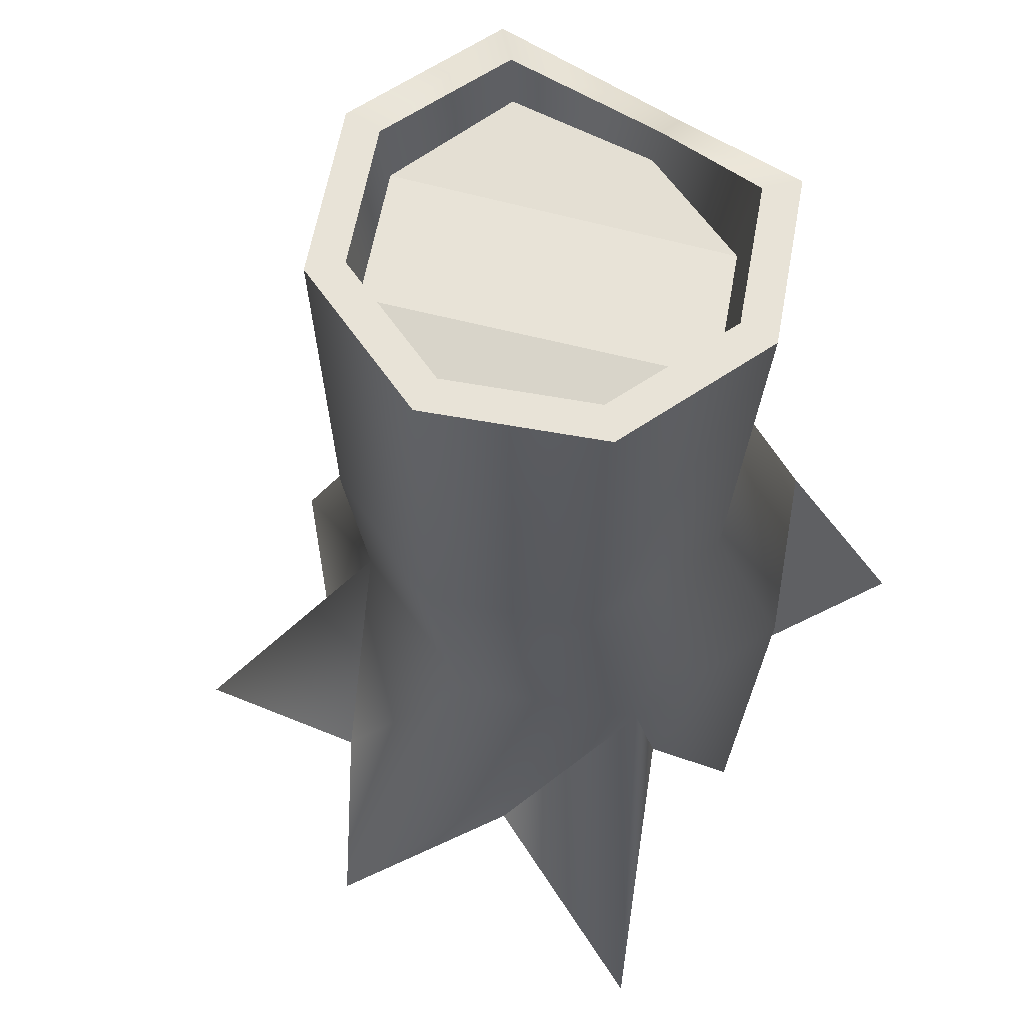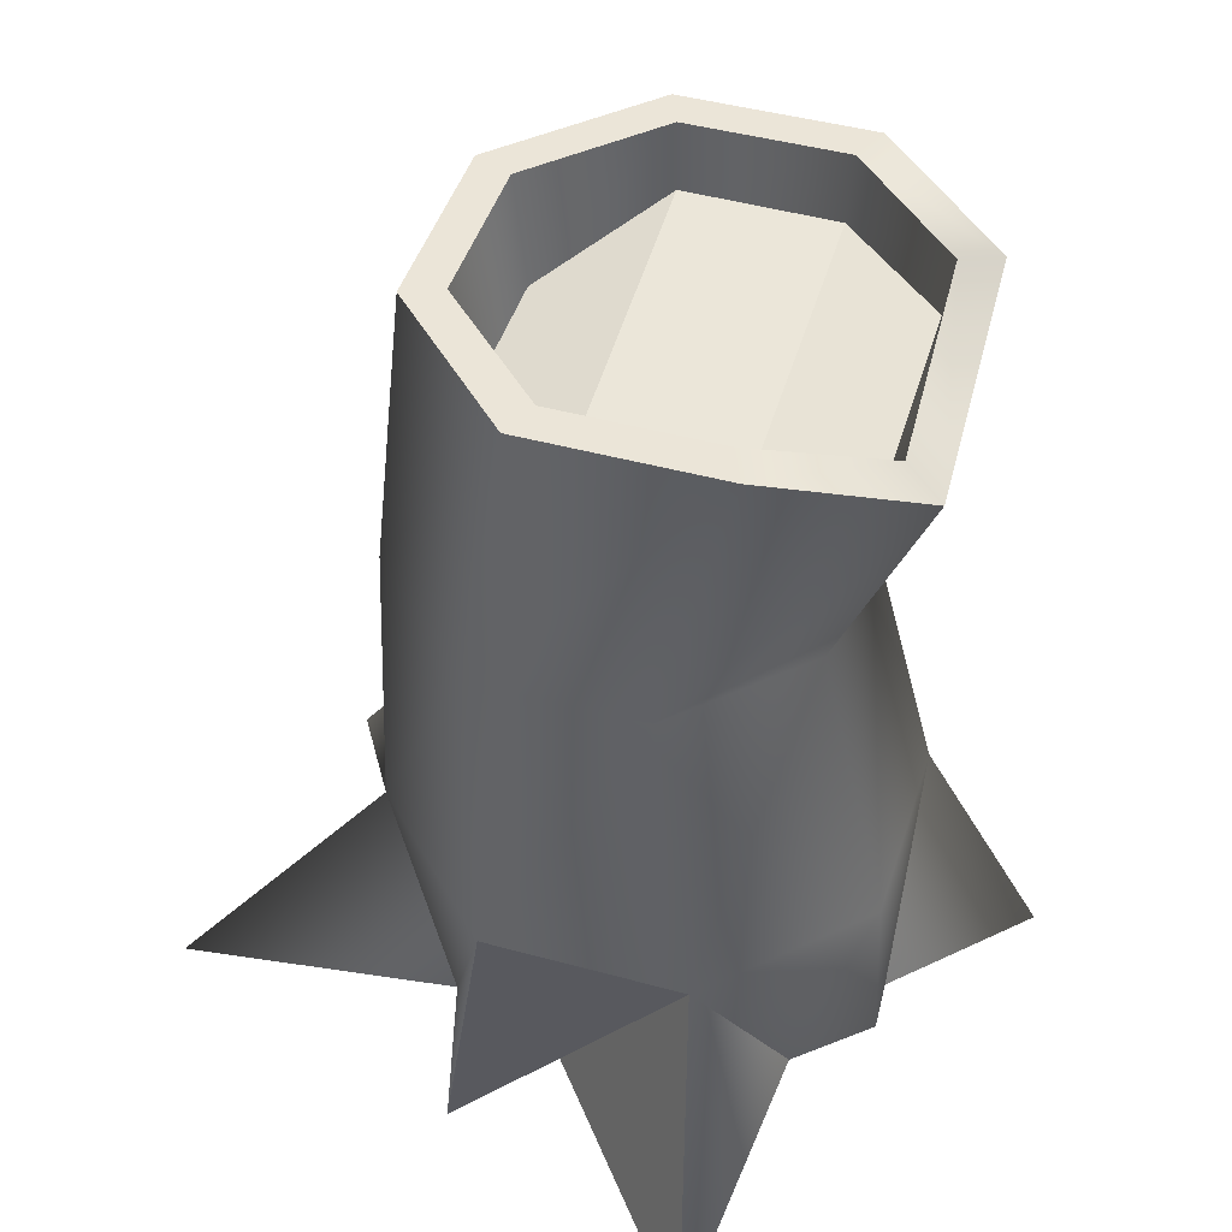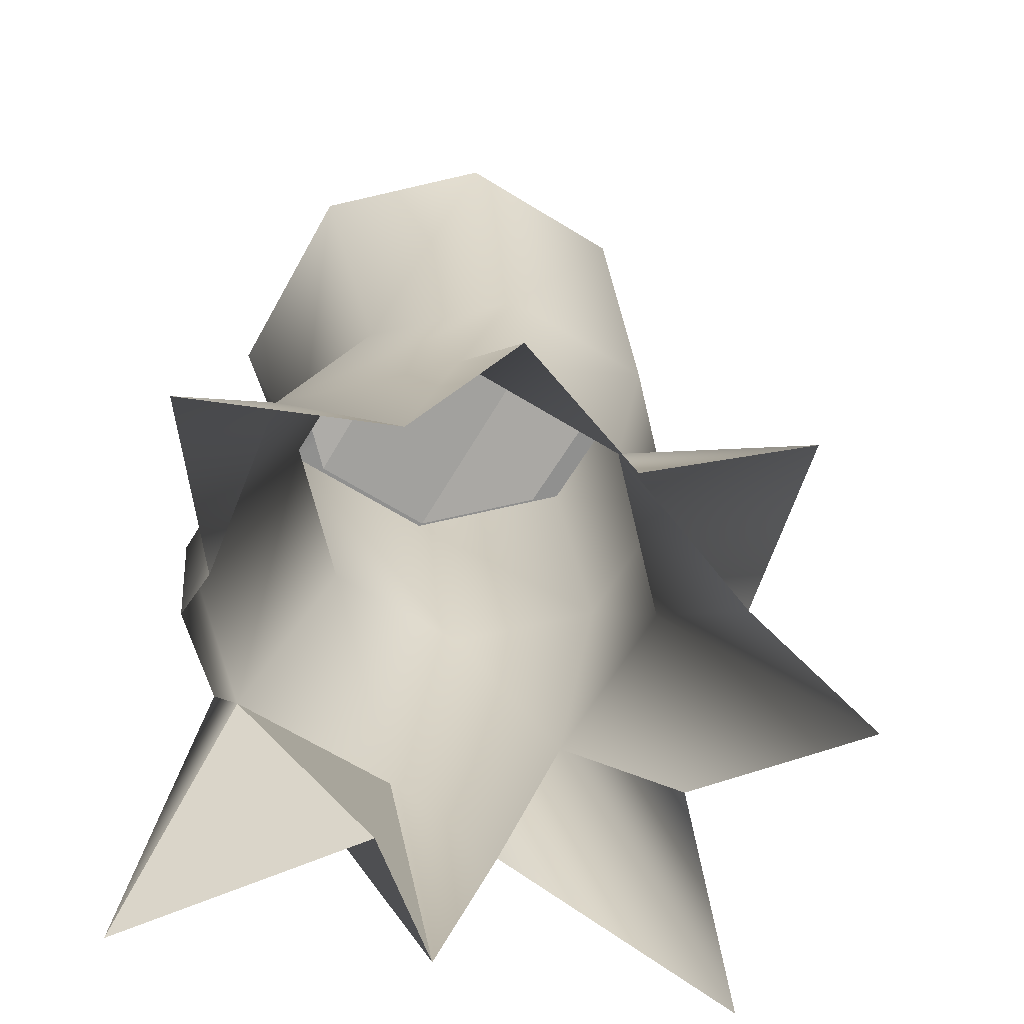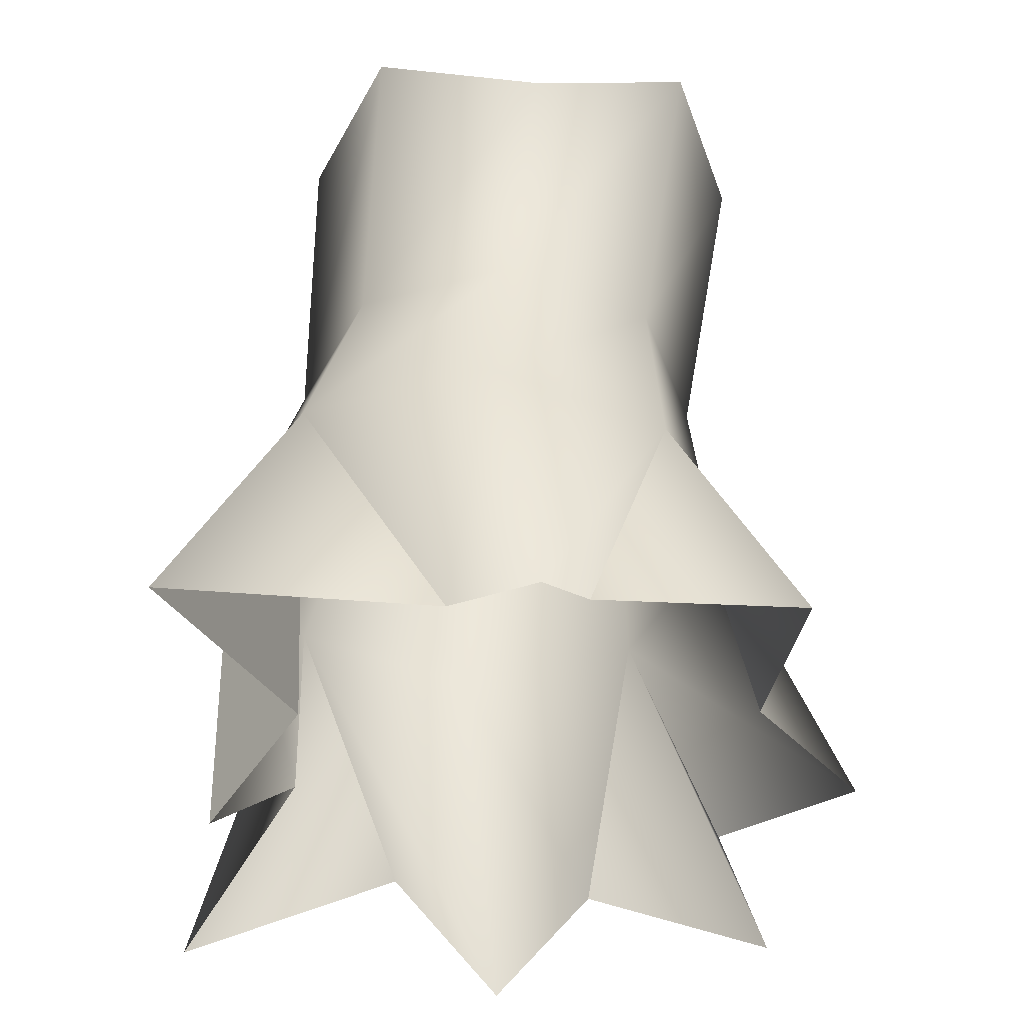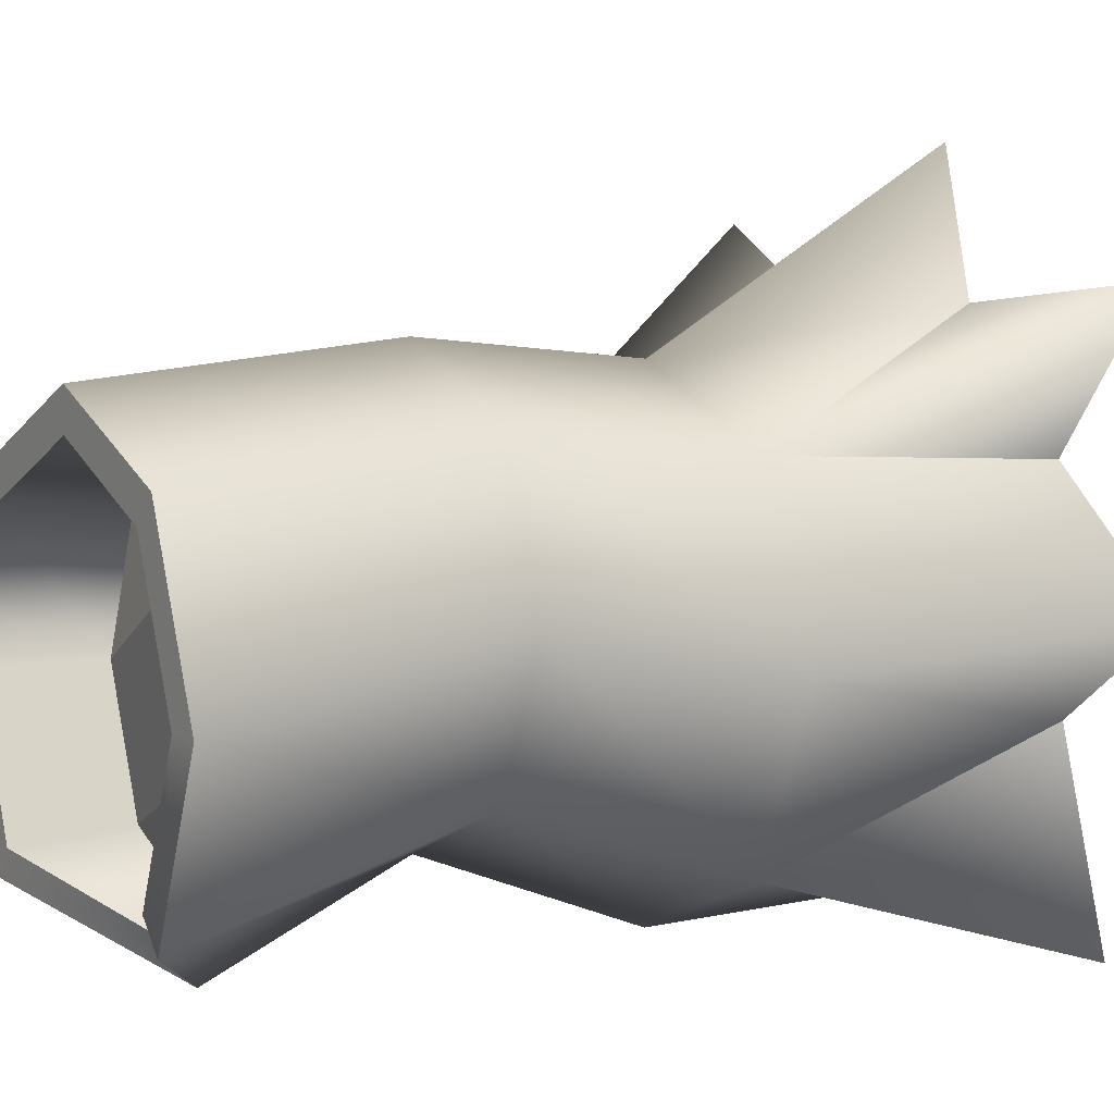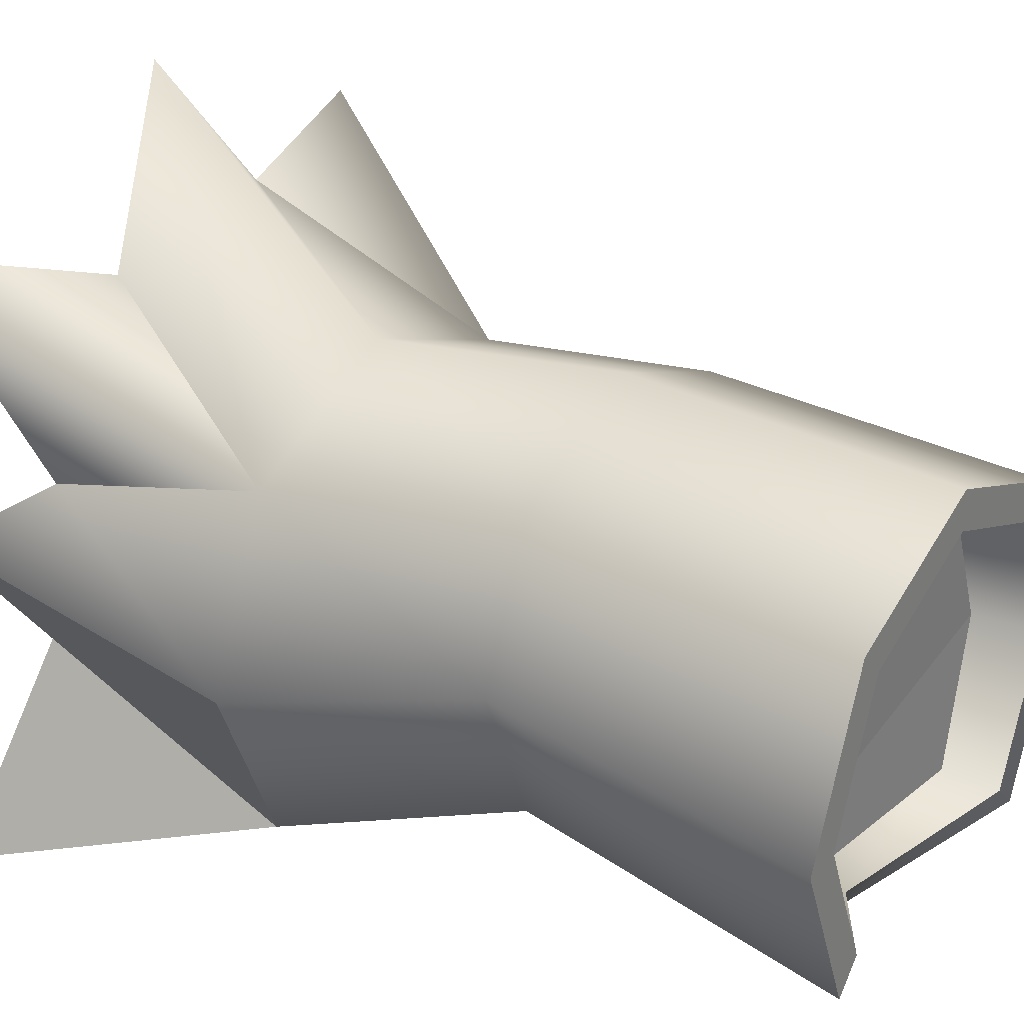
<metadata>
{"format":"obj","ext":"obj","renderer":"f3d","projection":"perspective","resolution":1024,"background":"white","views":[{"elev":62.1,"azim":32.9,"up":"+Y"},{"elev":46.0,"azim":129.8,"up":"+Y"},{"elev":-65.6,"azim":-99.2,"up":"+Y"},{"elev":-41.0,"azim":176.3,"up":"+Y"},{"elev":5.9,"azim":-120.3,"up":"+Z"},{"elev":29.7,"azim":123.4,"up":"+Z"}]}
</metadata>
<code>
v 0.7037 -0.4562 -0.07576
v 0.7102 0.3239 -0.2124
v 0.5329 0.3239 -0.6403
v 0.7037 -0.4562 -0.07576
v 0.5103 -0.2624 -0.2495
v 0.1873 -0.2624 -0.6693
v 0.5329 0.3239 -0.6403
v 0.105 0.3239 -0.8176
v -0.0138 -0.2624 -0.7666
v -0.3229 0.3239 -0.6403
v -0.1238 -0.2624 -0.7134
v 0.04681 0.9101 -0.5881
v 0.4137 0.9101 -0.4361
v -0.3201 0.9101 -0.4361
v -0.472 0.9101 -0.06928
v -0.5002 0.3239 -0.2124
v -0.552 -0.2624 -0.3285
v -0.8081 -0.3196 -0.1044
v -0.3201 0.9101 0.2976
v -0.3229 0.3239 0.2155
v -0.8081 -0.3196 -0.1044
v 0.04681 0.9101 0.4495
v 0.105 0.3239 0.3928
v -0.2292 -0.2624 0.5087
v -0.0138 -0.3595 0.8502
v 0.4137 0.9101 0.2976
v 0.5329 0.3239 0.2155
v -0.0138 -0.3595 0.8502
v 0.5656 0.9101 -0.06928
v 0.7102 0.3239 -0.2124
v 0.5197 -0.2624 0.04844
v 0.7037 -0.4562 -0.07576
v 0.4137 0.9101 -0.4361
v 0.5329 0.3239 -0.6403
v 0.3975 1.658 -0.6164
v 0.5678 1.658 -0.2052
v 0.3975 1.658 0.2061
v -0.0138 1.658 0.3765
v -0.0138 -0.3595 0.8502
v 0.2676 -0.2624 0.4571
v -0.4251 1.658 0.2061
v -0.5954 1.658 -0.2052
v -0.4251 1.658 -0.6164
v -0.0138 1.407 -0.7868
v 0.3975 1.658 -0.6164
v -0.8081 -0.3196 -0.1044
v -0.5251 -0.2624 0.1998
v -0.6926 -0.3595 0.559
v -0.2292 -0.2624 0.5087
v 0.5678 1.658 -0.2052
v 0.4722 1.658 -0.2052
v 0.3298 1.658 -0.5488
v 0.3975 1.658 -0.6164
v 0.3975 1.658 0.2061
v 0.3298 1.658 0.1385
v -0.0138 1.658 0.3765
v -0.0138 1.658 0.2808
v -0.4251 1.658 0.2061
v -0.3574 1.658 0.1385
v 0.3975 1.658 -0.6164
v 0.3298 1.658 -0.5488
v -0.0138 1.464 -0.6912
v -0.0138 1.407 -0.7868
v -0.3574 1.658 -0.5488
v -0.4251 1.658 -0.6164
v -0.4998 1.658 -0.2052
v -0.5954 1.658 -0.2052
v -0.3574 1.658 0.1385
v -0.4251 1.658 0.2061
v 0.4722 1.658 -0.2052
v 0.4362 1.393 -0.2052
v 0.3044 1.393 -0.5233
v 0.3298 1.658 -0.5488
v 0.3298 1.658 0.1385
v 0.3044 1.393 0.113
v -0.0138 1.658 0.2808
v -0.0138 1.393 0.2448
v -0.3574 1.658 0.1385
v -0.3427 1.504 0.1237
v 0.3298 1.658 -0.5488
v 0.3044 1.393 -0.5233
v -0.0138 1.393 -0.6551
v -0.0138 1.464 -0.6912
v -0.3444 1.522 -0.5357
v -0.3574 1.658 -0.5488
v -0.4785 1.502 -0.2052
v -0.4998 1.658 -0.2052
v -0.3427 1.504 0.1237
v -0.3574 1.658 0.1385
v -0.3427 1.504 0.1237
v 0.4362 1.393 -0.2052
v 0.3044 1.393 0.113
v -0.0138 1.393 0.2448
v -0.4785 1.502 -0.2052
v 0.3044 1.393 -0.5233
v 0.4362 1.393 -0.2052
v -0.3427 1.504 0.1237
v -0.3444 1.522 -0.5357
v -0.0138 1.393 -0.6551
v 0.3044 1.393 -0.5233
v -0.4785 1.502 -0.2052
v 0.5103 -0.2624 -0.2495
v 0.5329 0.3239 -0.6403
v 0.8081 -0.3881 -0.8502
v 0.8081 -0.3881 -0.8502
v 0.1873 -0.2624 -0.6693
v -0.1238 -0.2624 -0.7134
v -0.5819 -0.3595 -0.8352
v -0.5819 -0.3595 -0.8352
v -0.552 -0.2624 -0.3285
v -0.5251 -0.2624 0.1998
v -0.3229 0.3239 0.2155
v -0.6926 -0.3595 0.559
v 0.2676 -0.2624 0.4571
v 0.8034 -0.3595 0.6789
v 0.8034 -0.3595 0.6789
v 0.5329 0.3239 0.2155
v 0.5197 -0.2624 0.04844
g Tree5_(2)_2683_74
f 1 3 2
f 4 5 3
f 6 8 7
f 6 9 8
f 9 10 8
f 9 11 10
f 7 8 12
f 7 12 13
f 8 14 12
f 8 10 14
f 10 15 14
f 10 16 15
f 17 16 10
f 17 18 16
f 16 19 15
f 16 20 19
f 21 20 16
f 20 22 19
f 20 23 22
f 24 23 20
f 24 25 23
f 23 26 22
f 23 27 26
f 28 27 23
f 27 29 26
f 27 30 29
f 31 30 27
f 31 32 30
f 30 33 29
f 30 34 33
f 29 33 35
f 29 35 36
f 26 29 36
f 22 26 37
f 26 36 37
f 22 37 38
f 39 40 27
f 19 38 41
f 15 19 41
f 15 41 42
f 14 15 42
f 14 42 43
f 12 14 43
f 12 43 44
f 13 12 44
f 13 44 45
f 19 22 38
f 46 47 20
f 48 49 20
f 50 52 51
f 50 53 52
f 54 50 51
f 54 51 55
f 56 54 55
f 56 55 57
f 58 56 57
f 58 57 59
f 60 62 61
f 60 63 62
f 63 64 62
f 63 65 64
f 65 66 64
f 65 67 66
f 67 68 66
f 67 69 68
f 70 72 71
f 70 73 72
f 74 70 71
f 74 71 75
f 76 74 75
f 76 75 77
f 78 76 77
f 78 77 79
f 80 82 81
f 80 83 82
f 83 84 82
f 83 85 84
f 85 86 84
f 85 87 86
f 87 88 86
f 87 89 88
f 90 92 91
f 90 93 92
f 94 96 95
f 94 97 96
f 98 100 99
f 98 101 100
f 102 104 103
f 105 106 7
f 107 108 10
f 109 110 10
f 111 113 112
f 114 115 27
f 116 118 117

</code>
